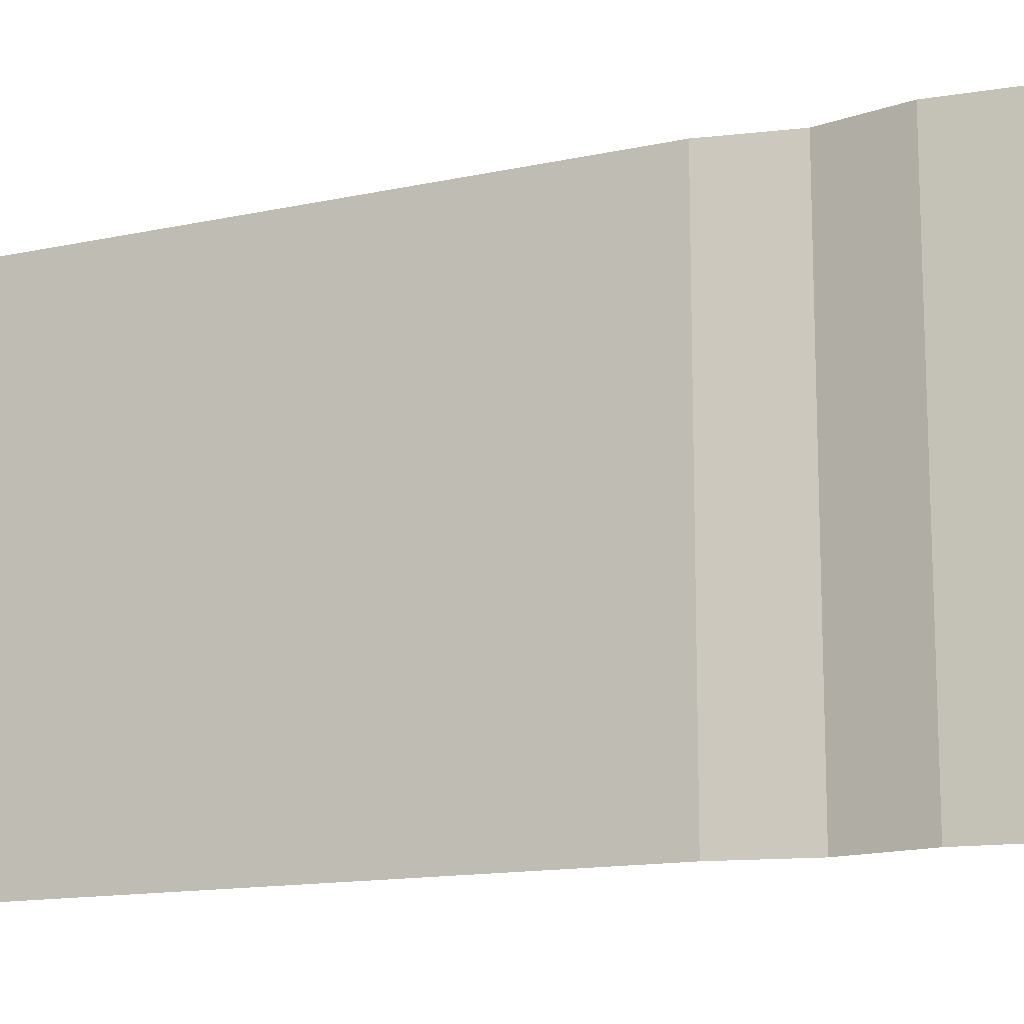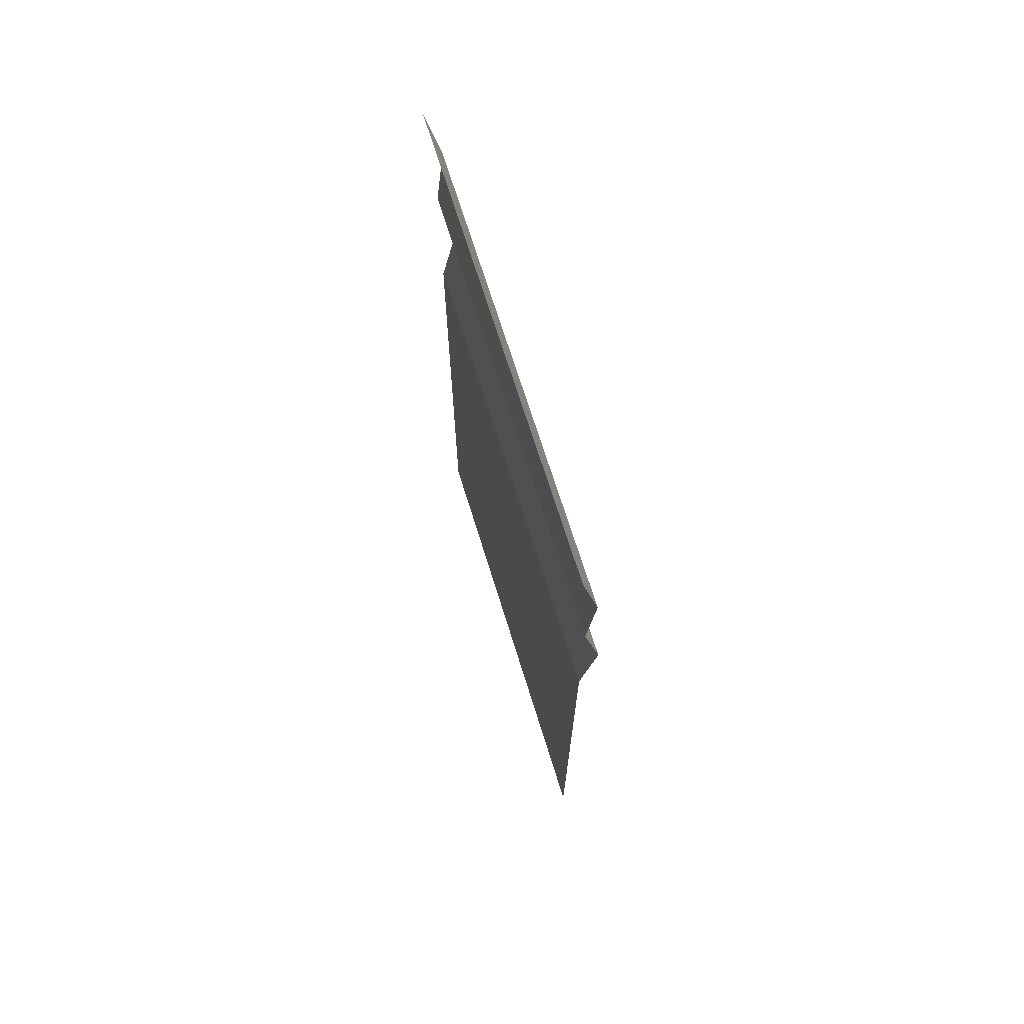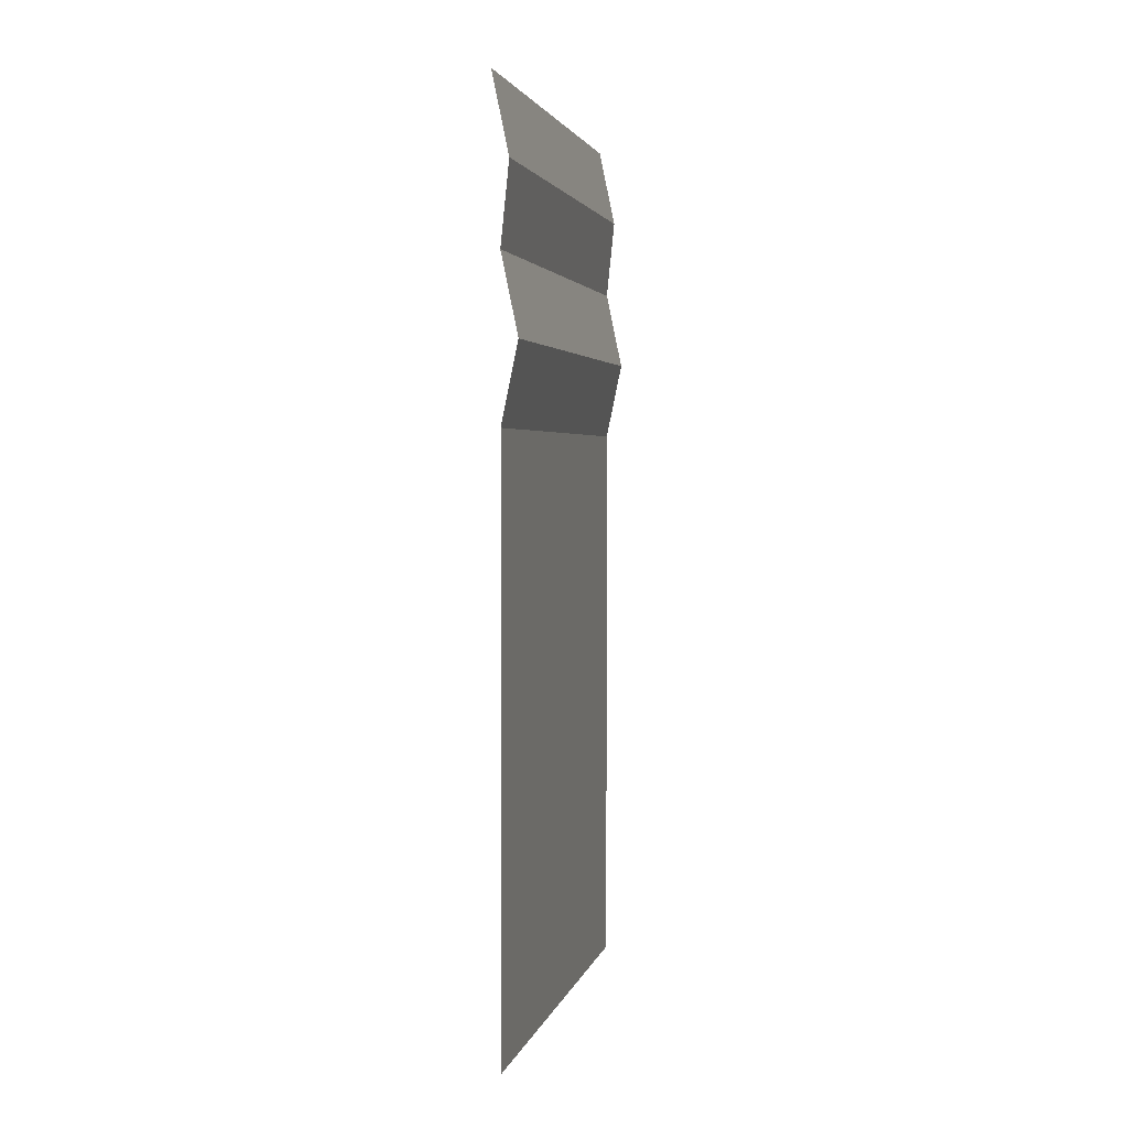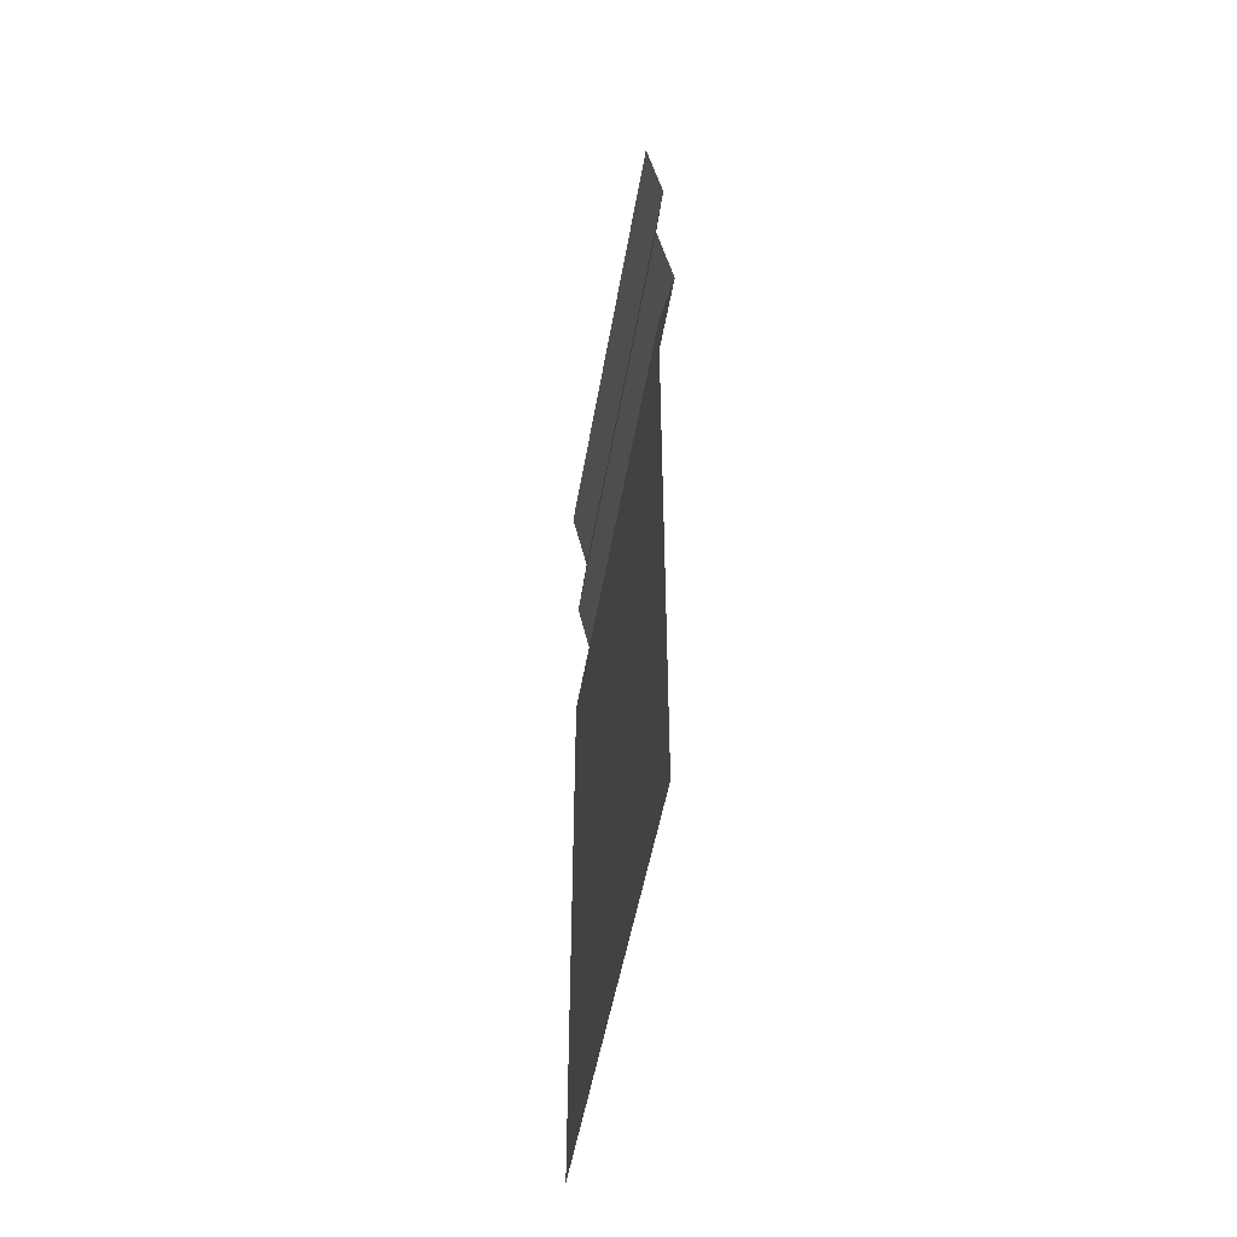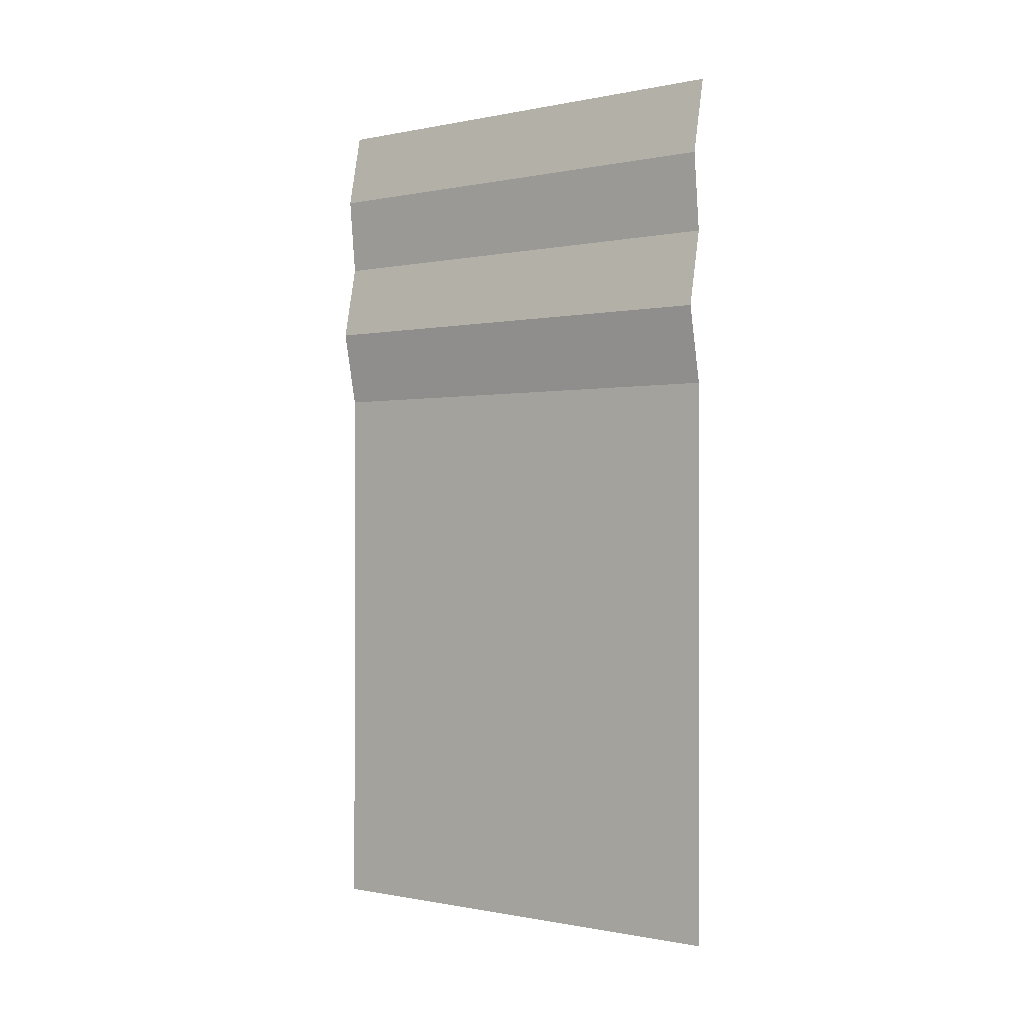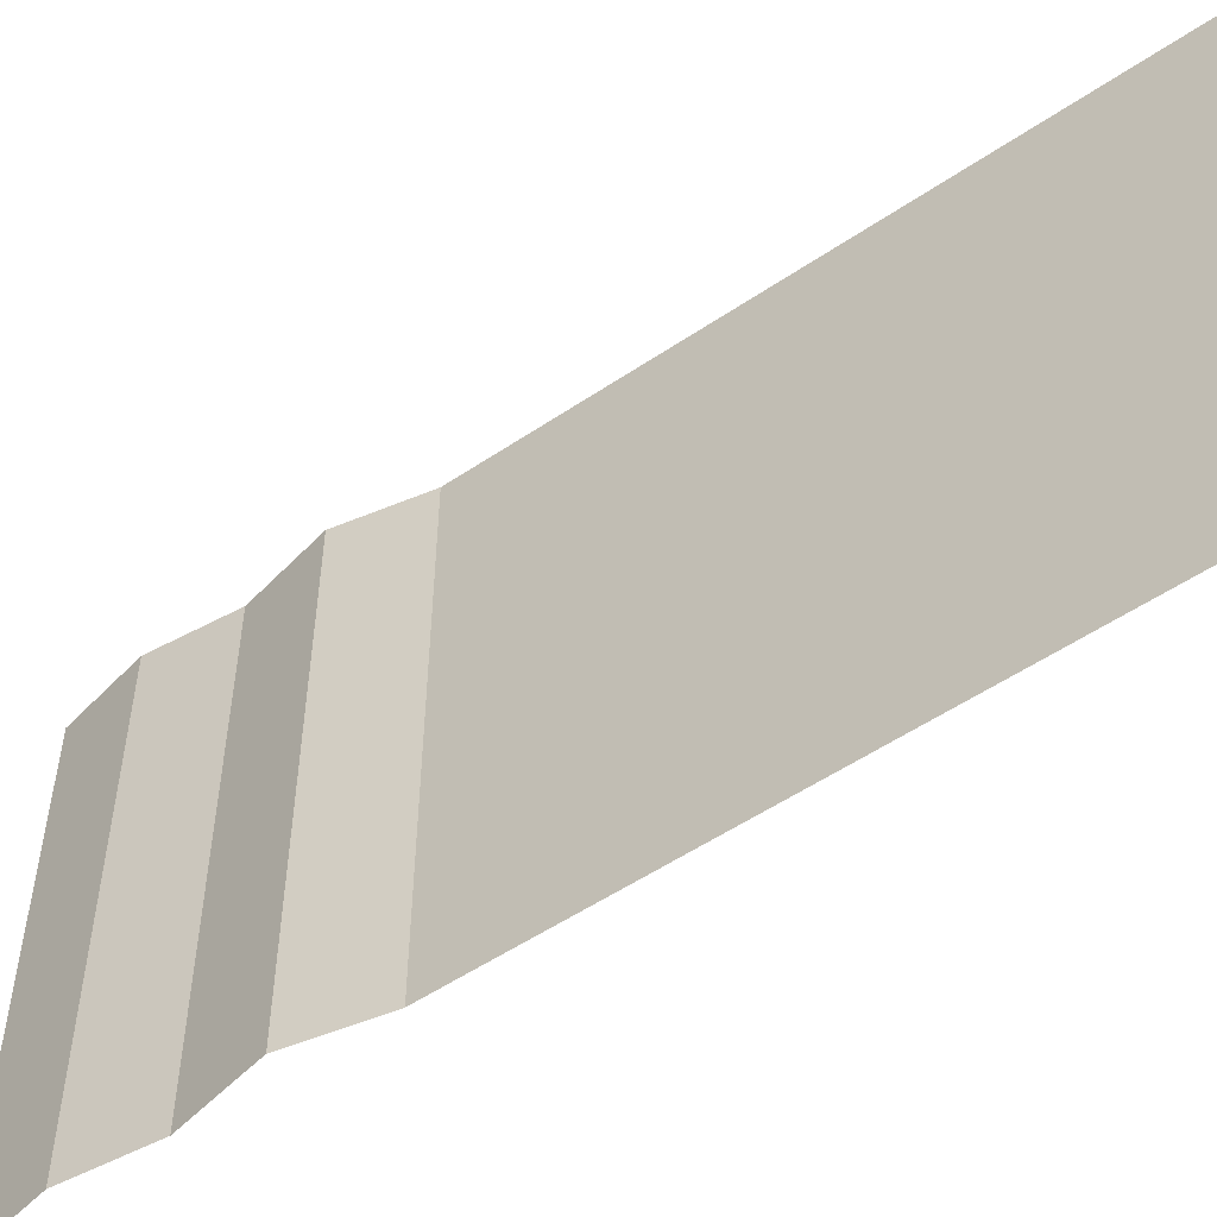
<metadata>
{"format":"obj","ext":"obj","renderer":"f3d","projection":"perspective","resolution":1024,"background":"white","views":[{"elev":-13.7,"azim":116.1,"up":"+Z"},{"elev":69.5,"azim":162.8,"up":"+Y"},{"elev":2.8,"azim":-167.4,"up":"+Y"},{"elev":-49.5,"azim":170.4,"up":"+Y"},{"elev":-0.5,"azim":-52.8,"up":"+Y"},{"elev":-53.9,"azim":-54.3,"up":"+Z"}]}
</metadata>
<code>
v 0 0.000417 0.53
v 0.01836 1.988 0.53
v 0.01836 1.988 -0.53
v 0 0.000417 -0.53
v -4.3e-05 1.287 0.53
v -4.3e-05 1.287 -0.53
v -0.01826 1.814 0.53
v 0.00014 1.636 0.53
v -0.03645 1.462 0.53
v -0.01826 1.814 -0.53
v 0.00014 1.636 -0.53
v -0.03645 1.462 -0.53
f 5 1 4 6
f 2 7 10 3
f 7 8 11 10
f 8 9 12 11
f 9 5 6 12

</code>
